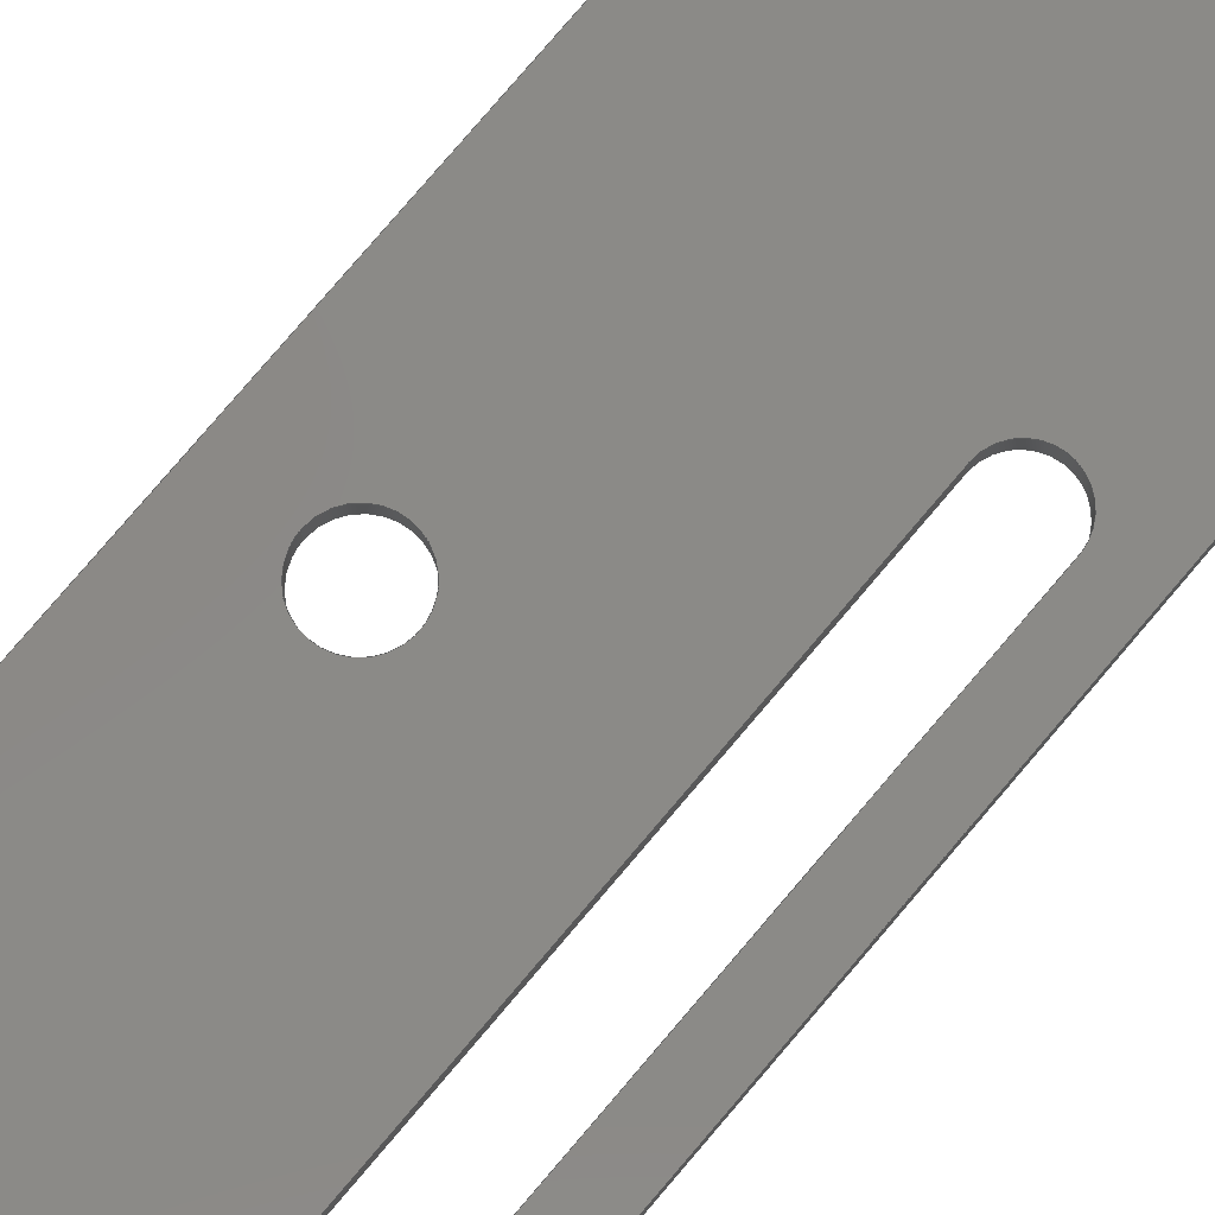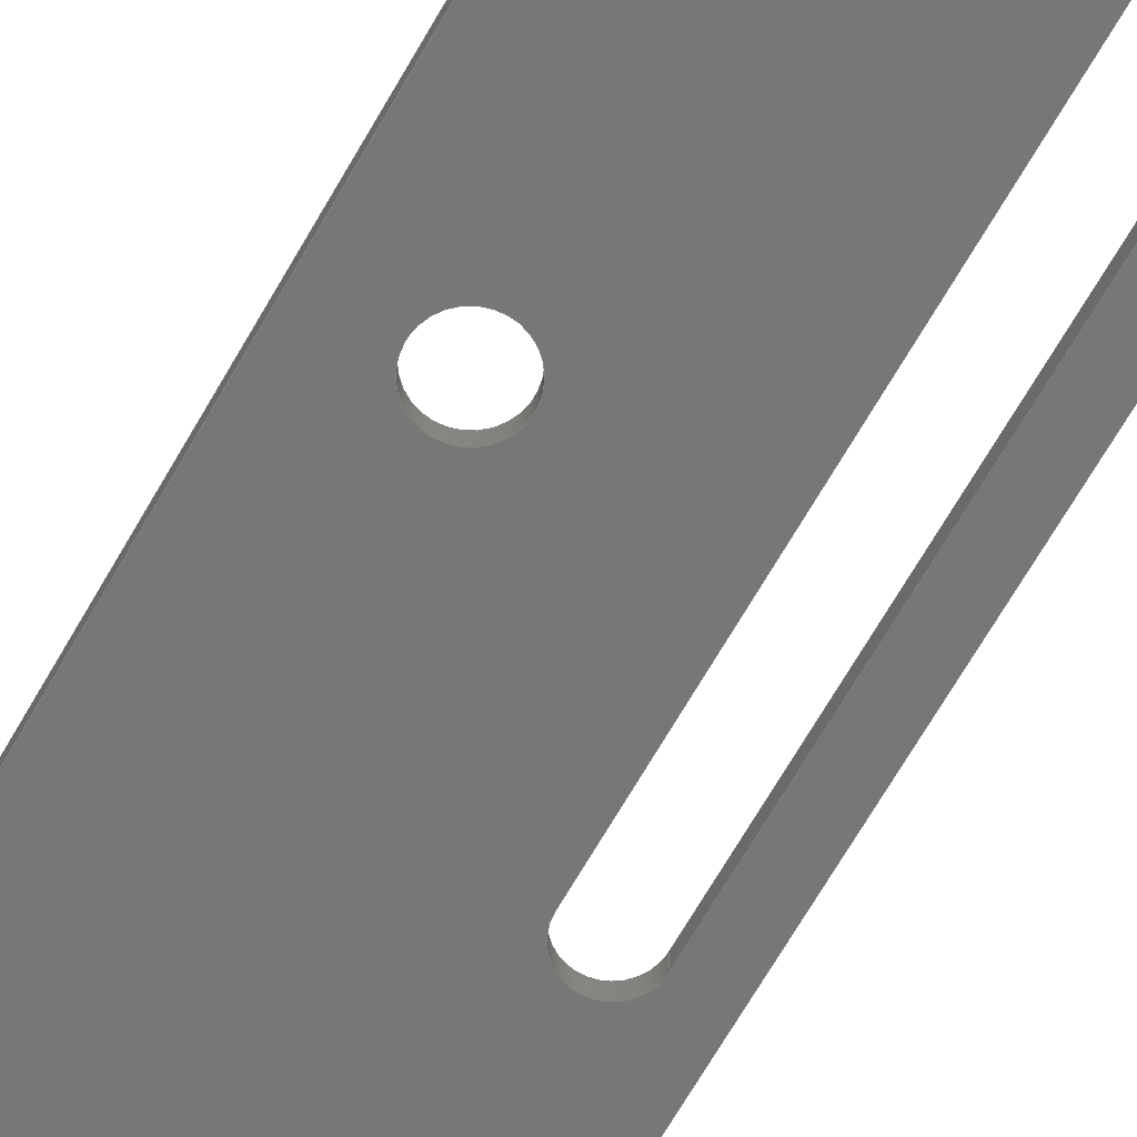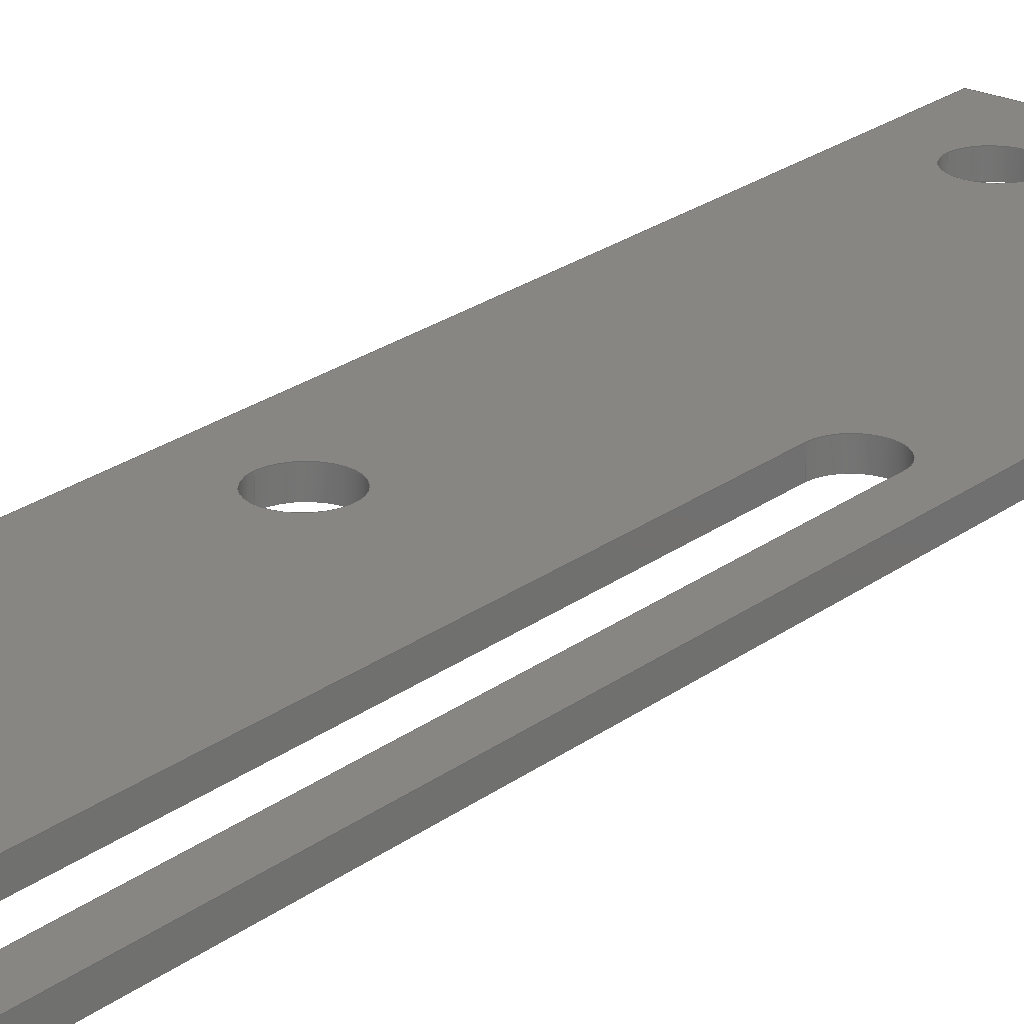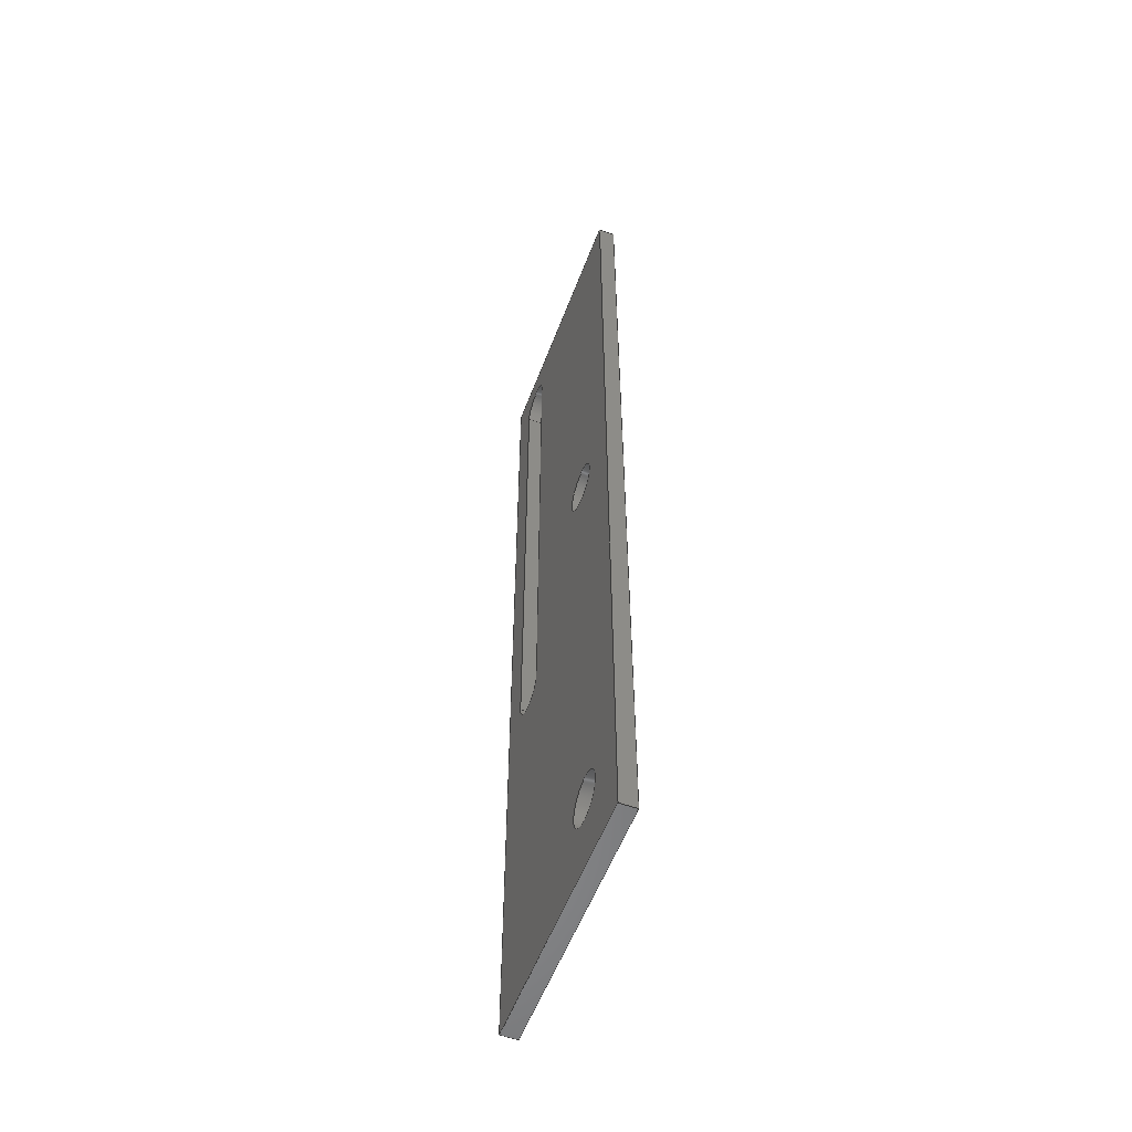
<metadata>
{"format":"iges","ext":"iges","renderer":"f3d","projection":"perspective","resolution":1024,"background":"white","views":[{"elev":79.5,"azim":40.5,"up":"+Y"},{"elev":-69.5,"azim":-30.1,"up":"+Y"},{"elev":23.2,"azim":38.6,"up":"+Y"},{"elev":-55.6,"azim":-110.5,"up":"+Z"}]}
</metadata>
<code>

,,11HMotor Mount,11HMotor Mount,7Hunknown,7Hunknown,32,38,7,99,15,,1,2,
2HMM,1,0.08,15H2.019e+07,0.01,1e+04,7Hunknown,7Hunknown,11,0,15H2
1.912e+05;
     186       1                                                00000000
     186            -155       1       0                               0
     514       2                                                00010000
     514                       1       1                               0
     510       3                                                00010000
     510            -155       1       1                               0
     510       4                                                00010000
     510            -155       1       1                               0
     510       5                                                00010000
     510            -155       1       1                               0
     510       6                                                00010000
     510            -155       1       1                               0
     510       7                                                00010000
     510            -155       1       1                               0
     510       8                                                00010000
     510            -155       1       1                               0
     510       9                                                00010000
     510            -155       1       1                               0
     510      10                                                00010000
     510            -155       1       1                               0
     510      11                                                00010000
     510            -155       1       1                               0
     510      12                                                00010000
     510            -155       1       1                               0
     510      13                                                00010000
     510            -155       1       1                               0
     510      14                                                00010000
     510            -155       1       1                               0
     508      15                                                00010000
     508                       1       1                               0
     508      16                                                00010000
     508                       1       1                               0
     508      17                                                00010000
     508                       1       1                               0
     508      18                                                00010000
     508                       1       1                               0
     508      19                                                00010000
     508                       1       1                               0
     508      20                                                00010000
     508                       1       1                               0
     508      21                                                00010000
     508                       1       1                               0
     508      22                                                00010000
     508                       1       1                               0
     508      23                                                00010000
     508                       1       1                               0
     508      24                                                00010000
     508                       1       1                               0
     508      25                                                00010000
     508                       1       1                               0
     508      26                                                00010000
     508                       1       1                               0
     508      27                                                00010000
     508                       1       1                               0
     508      28                                                00010000
     508                       1       1                               0
     508      29                                                00010000
     508                       1       1                               0
     508      30                                                00010000
     508                       1       1                               0
     508      31                                                00010000
     508                       1       1                               0
     508      32                                                00010000
     508                       1       1                               0
     126      33                                                00010000
     126       0              11       0                               0
     126      44                                                00010000
     126       0               3       0                               0
     126      47                                                00010000
     126       0              11       0                               0
     126      58                                                00010000
     126       0               2       0                               0
     126      60                                                00010000
     126       0               3       0                               0
     126      63                                                00010000
     126       0               2       0                               0
     126      65                                                00010000
     126       0               2       0                               0
     126      67                                                00010000
     126       0               6       0                               0
     126      73                                                00010000
     126       0               6       0                               0
     126      79                                                00010000
     126       0               2       0                               0
     126      81                                                00010000
     126       0               2       0                               0
     126      83                                                00010000
     126       0               2       0                               0
     126      85                                                00010000
     126       0               2       0                               0
     126      87                                                00010000
     126       0               6       0                               0
     126      93                                                00010000
     126       0               6       0                               0
     126      99                                                00010000
     126       0              11       0                               0
     126     110                                                00010000
     126       0               3       0                               0
     126     113                                                00010000
     126       0              11       0                               0
     126     124                                                00010000
     126       0               2       0                               0
     126     126                                                00010000
     126       0               2       0                               0
     126     128                                                00010000
     126       0               2       0                               0
     126     130                                                00010000
     126       0               2       0                               0
     126     132                                                00010000
     126       0               2       0                               0
     126     134                                                00010000
     126       0               2       0                               0
     126     136                                                00010000
     126       0               2       0                               0
     126     138                                                00010000
     126       0               2       0                               0
     126     140                                                00010000
     126       0               2       0                               0
     126     142                                                00010000
     126       0               2       0                               0
     126     144                                                00010000
     126       0               2       0                               0
     126     146                                                00010000
     126       0               2       0                               0
     128     148                                                00010000
     128       0    -155      17       0                               0
     128     165                                                00010000
     128       0    -155       5       0                               0
     128     170                                                00010000
     128       0    -155      10       0                               0
     128     180                                                00010000
     128       0    -155       4       0                               0
     128     184                                                00010000
     128       0    -155      10       0                               0
     128     194                                                00010000
     128       0    -155      17       0                               0
     128     211                                                00010000
     128       0    -155       4       0                               0
     128     215                                                00010000
     128       0    -155       3       0                               0
     128     218                                                00010000
     128       0    -155       3       0                               0
     128     221                                                00010000
     128       0    -155       5       0                               0
     128     226                                                00010000
     128       0    -155       5       0                               0
     128     231                                                00010000
     128       0    -155       4       0                               0
     502     235                                                00010000
     502                       7       1                               0
     504     242                                                00010001
     504                       8       1                               0
     406     250                                                00000000
     406                       1      15                               0
     314     251                                                00000200
     314                       2       0                               0
186,3,1,0,0,1,153;                                                     1
514,12,5,1,7,1,9,1,11,1,13,1,15,1,17,1,19,1,21,1,23,1,25,1,27,1;       3
510,125,1,1,29;                                                        5
510,127,1,1,31;                                                        7
510,129,1,1,33;                                                        9
510,131,1,1,35;                                                       11
510,133,1,1,37;                                                       13
510,135,1,1,39;                                                       15
510,137,1,1,41;                                                       17
510,139,1,1,43;                                                       19
510,141,1,1,45;                                                       21
510,143,1,1,47;                                                       23
510,145,4,1,49,51,53,55;                                              25
510,147,4,1,57,59,61,63;                                              27
508,4,0,151,1,0,0,0,151,2,1,0,0,151,3,1,0,0,151,2,0,0;                29
508,4,0,151,4,1,0,0,151,5,1,0,0,151,6,0,0,0,151,7,0,0;                31
508,4,0,151,8,1,0,0,151,7,1,0,0,151,9,0,0,0,151,10,0,0;               33
508,4,0,151,11,1,0,0,151,10,1,0,0,151,12,0,0,0,151,13,0,0;            35
508,4,0,151,14,1,0,0,151,13,1,0,0,151,15,0,0,0,151,5,0,0;             37
508,4,0,151,16,0,0,0,151,17,1,0,0,151,18,1,0,0,151,17,0,0;            39
508,4,0,151,19,1,0,0,151,20,1,0,0,151,21,0,0,0,151,22,0,0;            41
508,4,0,151,23,1,0,0,151,22,1,0,0,151,24,0,0,0,151,25,0,0;            43
508,4,0,151,26,1,0,0,151,25,1,0,0,151,27,0,0,0,151,28,0,0;            45
508,4,0,151,29,1,0,0,151,28,1,0,0,151,30,0,0,0,151,20,0,0;            47
508,4,0,151,30,1,0,0,151,27,1,0,0,151,24,1,0,0,151,21,1,0;            49
508,1,0,151,16,1,0;                                                   51
508,4,0,151,15,1,0,0,151,12,1,0,0,151,9,1,0,0,151,6,1,0;              53
508,1,0,151,1,1,0;                                                    55
508,4,0,151,29,0,0,0,151,19,0,0,0,151,23,0,0,0,151,26,0,0;            57
508,1,0,151,18,0,0;                                                   59
508,4,0,151,14,0,0,0,151,4,0,0,0,151,8,0,0,0,151,11,0,0;              61
508,1,0,151,3,0,0;                                                    63
126,8,2,0,1,0,0,-3.142,-3.142,                  65
-3.142,-1.571,-1.571,0,0,            65
1.571,1.571,3.142,                     65
3.142,3.142,1,0.7071,1,            65
0.7071,1,0.7071,1,0.7071,1,       65
8.388,3.175,-86.6,8.388,3.175,-91.36,           65
13.15,3.175,-91.36,17.91,3.175,-91.36,      65
17.91,3.175,-86.6,17.91,3.175,-81.84,         65
13.15,3.175,-81.84,8.388,3.175,-81.84,       65
8.388,3.175,-86.6,-3.142,3.142,       65
0,0,0;                                                             65
126,1,1,0,0,1,0,-0.6667,-0.6667,0,0,1,       67
1,8.388,3.175,-86.6,8.388,0,-86.6,              67
-0.6667,0,0,0,0;                                       67
126,8,2,0,1,0,0,-3.142,-3.142,                  69
-3.142,-1.571,-1.571,0,0,            69
1.571,1.571,3.142,                     69
3.142,3.142,1,0.7071,1,            69
0.7071,1,0.7071,1,0.7071,1,       69
8.388,0,-86.6,8.388,0,-91.36,                 69
13.15,0,-91.36,17.91,0,-91.36,            69
17.91,0,-86.6,17.91,0,-81.84,               69
13.15,0,-81.84,8.388,0,-81.84,             69
8.388,0,-86.6,-3.142,3.142,0,       69
0,0;                                                                69
126,1,1,0,0,1,0,-10.6,-10.6,0,0,1,1,45.17,0,          71
-116,45.17,0,-10,-10.6,0,0,0,0;                            71
126,1,1,0,0,1,0,0,0,0.3175,0.3175,1,1,45.17,0,               73
-10,45.17,3.175,-10,0,0.3175,        73
0,0,0;                                                             73
126,1,1,0,0,1,0,-10.6,-10.6,0,0,1,1,45.17,3.175,       75
-116,45.17,3.175,-10,-10.6,0,0,0,0;                         75
126,1,1,0,0,1,0,0,0,0.3175,0.3175,1,1,45.17,0,        77
-116,45.17,3.175,-116,0,0.3175,0,0,0;                77
126,4,2,0,0,0,0,-3.142,-3.142,                  79
-3.142,-1.571,-1.571,0,0,0,1,      79
0.7071,1,0.7071,1,36.43,0,        79
-116,36.43,0,-120.4,40.8,0,-120.4,            79
45.17,0,-120.4,45.17,0,-116,            79
-3.142,0,0,0,0;                                        79
126,4,2,0,0,0,0,-3.142,-3.142,                  81
-3.142,-1.571,-1.571,0,0,0,1,      81
0.7071,1,0.7071,1,36.43,           81
3.175,-116,36.43,3.175,-120.4,40.8,3.175,            81
-120.4,45.17,3.175,-120.4,45.17,      81
3.175,-116,-3.142,0,0,0,0;                            81
126,1,1,0,0,1,0,0,0,0.3175,0.3175,1,1,36.43,0,-116,         83
36.43,3.175,-116,0,0.3175,0,0,0;                             83
126,1,1,0,0,1,0,-10.6,-10.6,0,0,1,1,36.43,0,-10,            85
36.43,0,-116,-10.6,0,0,0,0;                                 85
126,1,1,0,0,1,0,-10.6,-10.6,0,0,1,1,36.43,3.175,-10,         87
36.43,3.175,-116,-10.6,0,0,0,0;                              87
126,1,1,0,0,1,0,0,0,0.3175,0.3175,1,1,36.43,0,-10,          89
36.43,3.175,-10,0,0.3175,0,0,0;                              89
126,4,2,0,0,0,0,-3.142,-3.142,                  91
-3.142,-1.571,-1.571,0,0,0,1,      91
0.7071,1,0.7071,1,45.17,0,               91
-10,45.17,0,-5.634,40.8,0,             91
-5.634,36.43,0,-5.634,36.43,0,-10,                   91
-3.142,0,0,0,0;                                        91
126,4,2,0,0,0,0,-3.142,-3.142,                  93
-3.142,-1.571,-1.571,0,0,0,1,      93
0.7071,1,0.7071,1,45.17,3.175,            93
-10,45.17,3.175,-5.634,40.8,3.175,       93
-5.634,36.43,3.175,-5.634,36.43,3.175,-10,             93
-3.142,0,0,0,0;                                        93
126,8,2,0,1,0,0,-3.142,-3.142,                  95
-3.142,-1.571,-1.571,0,0,            95
1.571,1.571,3.142,                     95
3.142,3.142,1,0.7071,1,            95
0.7071,1,0.7071,1,0.7071,1,       95
8.388,3.175,-175.5,8.388,3.175,-180.3,       95
13.15,3.175,-180.3,17.91,3.175,              95
-180.3,17.91,3.175,-175.5,17.91,3.175,       95
-170.7,13.15,3.175,-170.7,8.388,          95
3.175,-170.7,8.388,3.175,-175.5,-3.142,      95
3.142,0,0,0;                                            95
126,1,1,0,0,1,0,-0.6667,-0.6667,0,0,1,       97
1,8.388,3.175,-175.5,8.388,0,-175.5,          97
-0.6667,0,0,0,0;                                       97
126,8,2,0,1,0,0,-3.142,-3.142,                  99
-3.142,-1.571,-1.571,0,0,            99
1.571,1.571,3.142,                     99
3.142,3.142,1,0.7071,1,            99
0.7071,1,0.7071,1,0.7071,1,       99
8.388,0,-175.5,8.388,0,-180.3,             99
13.15,0,-180.3,17.91,0,-180.3,          99
17.91,0,-175.5,17.91,0,-170.7,             99
13.15,0,-170.7,8.388,0,-170.7,          99
8.388,0,-175.5,-3.142,3.142,        99
0,0,0;                                                             99
126,1,1,0,0,1,0,0,0,5.08,5.08,1,1,50.8,0,-190.5,0,0,          101
-190.5,0,5.08,0,0,0;                                             101
126,1,1,0,0,1,0,0,0,0.3175,0.3175,1,1,-6.163D-31,     103
0,-190.5,-6.163D-31,3.175,-190.5,0,0.3175,0,0,0;     103
126,1,1,0,0,1,0,0,0,5.08,5.08,1,1,50.8,3.175,-190.5,0,          105
3.175,-190.5,0,5.08,0,0,0;                                       105
126,1,1,0,0,1,0,0,0,0.3175,0.3175,1,1,50.8,0,-190.5,50.8,       107
3.175,-190.5,0,0.3175,0,0,0;                                     107
126,1,1,0,0,1,0,0,0,19.05,19.05,1,1,50.8,0,0,50.8,0,          109
-190.5,0,19.05,0,0,0;                                            109
126,1,1,0,0,1,0,0,0,19.05,19.05,1,1,50.8,3.175,0,50.8,          111
3.175,-190.5,0,19.05,0,0,0;                                      111
126,1,1,0,0,1,0,0,0,0.3175,0.3175,1,1,50.8,0,0,50.8,3.175,     113
0,0,0.3175,0,0,0;                                               113
126,1,1,0,0,1,0,0,0,5.08,5.08,1,1,0,0,0,50.8,0,0,0,        115
5.08,0,0,0;                                                       115
126,1,1,0,0,1,0,0,0,5.08,5.08,1,1,0,3.175,0,50.8,3.175,0,     117
0,5.08,0,0,0;                                                    117
126,1,1,0,0,1,0,0,0,0.3175,0.3175,1,1,0,0,0,0,3.175,0,      119
0,0.3175,0,0,0;                                                  119
126,1,1,0,0,1,0,0,0,19.05,19.05,1,1,-6.163D-31,       121
0,-190.5,0,0,0,0,19.05,0,0,0;                                121
126,1,1,0,0,1,0,0,0,19.05,19.05,1,1,-6.163D-31,       123
3.175,-190.5,0,3.175,0,0,19.05,0,0,0;                          123
128,1,8,1,2,0,1,0,0,1,0,0,0.6667,0.6667,     125
-3.142,-3.142,-3.142,               125
-1.571,-1.571,0,0,1.571,             125
1.571,3.142,3.142,                   125
3.142,1,1,0.7071,0.7071,1,       125
1,0.7071,0.7071,1,1,0.7071,      125
0.7071,1,1,0.7071,0.7071,1,      125
1,8.388,0,-86.6,8.388,3.175,-86.6,             125
8.388,0,-81.84,8.388,3.175,-81.84,          125
13.15,0,-81.84,13.15,3.175,-81.84,        125
17.91,0,-81.84,17.91,3.175,-81.84,        125
17.91,0,-86.6,17.91,3.175,-86.6,              125
17.91,0,-91.36,17.91,3.175,-91.36,        125
13.15,0,-91.36,13.15,3.175,-91.36,        125
8.388,0,-91.36,8.388,3.175,-91.36,          125
8.388,0,-86.6,8.388,3.175,-86.6,0,             125
0.6667,-3.142,3.142;                125
128,1,1,1,1,0,0,1,0,0,-0.001,-0.001,10.6,10.6,-0.001,-0.001,     127
0.3185,0.3185,1,1,1,1,45.17,-0.01,-116,            127
45.17,-0.01,-9.99,45.17,3.185,            127
-116,45.17,3.185,-9.99,-0.001,10.6,-0.001,      127
0.3185;                                                              127
128,1,4,1,2,0,0,0,0,0,0,0,0.7273,0.7273,     129
0,0,0,1.571,1.571,3.142,            129
3.142,3.142,1,1,0.7071,             129
0.7071,1,1,0.7071,0.7071,1,      129
1,45.17,0,-116,45.17,3.175,-116,           129
45.17,0,-120.4,45.17,3.175,              129
-120.4,40.8,0,-120.4,40.8,3.175,-120.4,              129
36.43,0,-120.4,36.43,3.175,              129
-120.4,36.43,0,-116,36.43,3.175,        129
-116,0,0.7273,0,3.142;                       129
128,1,1,1,1,0,0,1,0,0,-0.001,-0.001,10.6,10.6,-0.001,-0.001,     131
0.3185,0.3185,1,1,1,1,36.43,-0.01,-9.99,36.43,-0.01,     131
-116,36.43,3.185,-9.99,36.43,3.185,-116,-0.001,        131
10.6,-0.001,0.3185;                                                131
128,1,4,1,2,0,0,0,0,0,0,0,0.7273,0.7273,     133
0,0,0,1.571,1.571,3.142,           133
3.142,3.142,1,1,0.7071,           133
0.7071,1,1,0.7071,0.7071,1,      133
1,36.43,0,-10,36.43,3.175,-10,36.43,0,              133
-5.634,36.43,3.175,-5.634,40.8,0,-5.634,40.8,          133
3.175,-5.634,45.17,0,-5.634,45.17,3.175,      133
-5.634,45.17,0,-10,45.17,          133
3.175,-10,0,0.7273,0,                     133
3.142;                                                    133
128,1,8,1,2,0,1,0,0,1,0,0,0.6667,0.6667,     135
-3.142,-3.142,-3.142,               135
-1.571,-1.571,0,0,1.571,             135
1.571,3.142,3.142,                   135
3.142,1,1,0.7071,0.7071,1,       135
1,0.7071,0.7071,1,1,0.7071,      135
0.7071,1,1,0.7071,0.7071,1,      135
1,8.388,0,-175.5,8.388,3.175,-175.5,         135
8.388,0,-170.7,8.388,3.175,-170.7,      135
13.15,0,-170.7,13.15,3.175,-170.7,      135
17.91,0,-170.7,17.91,3.175,-170.7,      135
17.91,0,-175.5,17.91,3.175,-175.5,            135
17.91,0,-180.3,17.91,3.175,-180.3,      135
13.15,0,-180.3,13.15,3.175,-180.3,      135
8.388,0,-180.3,8.388,3.175,-180.3,      135
8.388,0,-175.5,8.388,3.175,-175.5,0,         135
0.6667,-3.142,3.142;                135
128,1,1,1,1,0,0,1,0,0,-0.001,-0.001,5.081,5.081,-0.001,-0.001,       137
0.3185,0.3185,1,1,1,1,50.81,-0.01,-190.5,                        137
-0.01,-0.01,-190.5,50.81,3.185,-190.5,                 137
-0.01,3.185,-190.5,-0.001,5.081,-0.001,0.3185;         137
128,1,1,1,1,0,0,1,0,0,-0.001,-0.001,19.05,19.05,-0.001,-0.001,     139
0.3185,0.3185,1,1,1,1,50.8,-0.01,0.01,50.8,-0.01,-190.5,        139
50.8,3.185,0.01,50.8,3.185,-190.5,-0.001,19.05,-0.001,0.3185;      139
128,1,1,1,1,0,0,1,0,0,-0.001,-0.001,5.081,5.081,-0.001,-0.001,       141
0.3185,0.3185,1,1,1,1,-0.01,-0.01,0,50.81,-0.01,0,-0.01,       141
3.185,0,50.81,3.185,0,-0.001,5.081,-0.001,0.3185;                  141
128,1,1,1,1,0,0,1,0,0,-0.001,-0.001,19.05,19.05,-0.001,-0.001,     143
0.3185,0.3185,1,1,1,1,-6.163D-31,-0.01,-190.5,       143
3.235D-35,-0.01,0.01,                       143
-6.163D-31,3.185,-190.5,3.235D-35,3.185,      143
0.01,-0.001,19.05,-0.001,0.3185;                      143
128,1,1,1,1,0,0,1,0,0,-2.541,-2.541,2.541,2.541,-9.526,-9.526,       145
9.526,9.526,1,1,1,1,-0.01,3.175,                   145
0.01,50.81,3.175,0.01,                 145
-0.01,3.175,-190.5,50.81,3.175,-190.5,-2.541,        145
2.541,-9.526,9.526;                                                  145
128,1,1,1,1,0,0,1,0,0,-2.541,-2.541,2.541,2.541,-9.526,-9.526,       147
9.526,9.526,1,1,1,1,50.81,0,0.01,                147
-0.01,0,0.01,50.81,0,-190.5,         147
-0.01,0,-190.5,-2.541,2.541,-9.526,9.526;            147
502,20,8.388,3.175,-86.6,8.388,0,-86.6,         149
45.17,0,-116,45.17,0,-10,            149
45.17,3.175,-10,45.17,3.175,-116,36.43,0,      149
-116,36.43,3.175,-116,36.43,0,-10,36.43,3.175,       149
-10,8.388,3.175,-175.5,8.388,0,-175.5,       149
50.8,0,-190.5,-6.163D-31,0,-190.5,0,3.175,-190.5,      149
50.8,3.175,-190.5,50.8,0,0,50.8,3.175,0,0,0,0,0,3.175,0;     149
504,30,65,149,1,149,1,67,149,1,149,2,69,149,2,149,2,71,149,3,        151
149,4,73,149,4,149,5,75,149,6,149,5,77,149,3,149,6,79,149,7,149,     151
3,81,149,8,149,6,83,149,7,149,8,85,149,9,149,7,87,149,10,149,8,      151
89,149,9,149,10,91,149,4,149,9,93,149,5,149,10,95,149,11,149,11,     151
97,149,11,149,12,99,149,12,149,12,101,149,13,149,14,103,149,14,      151
149,15,105,149,16,149,15,107,149,13,149,16,109,149,17,149,13,        151
111,149,18,149,16,113,149,17,149,18,115,149,19,149,17,117,149,       151
20,149,18,119,149,19,149,20,121,149,14,149,19,123,149,15,149,20;     151
406,1,5HBody1;                                                       153
314,62.75,62.75,62.75,13HSteel      155
- Satin;                                                             155
S      1G      3D    156P    252
</code>
